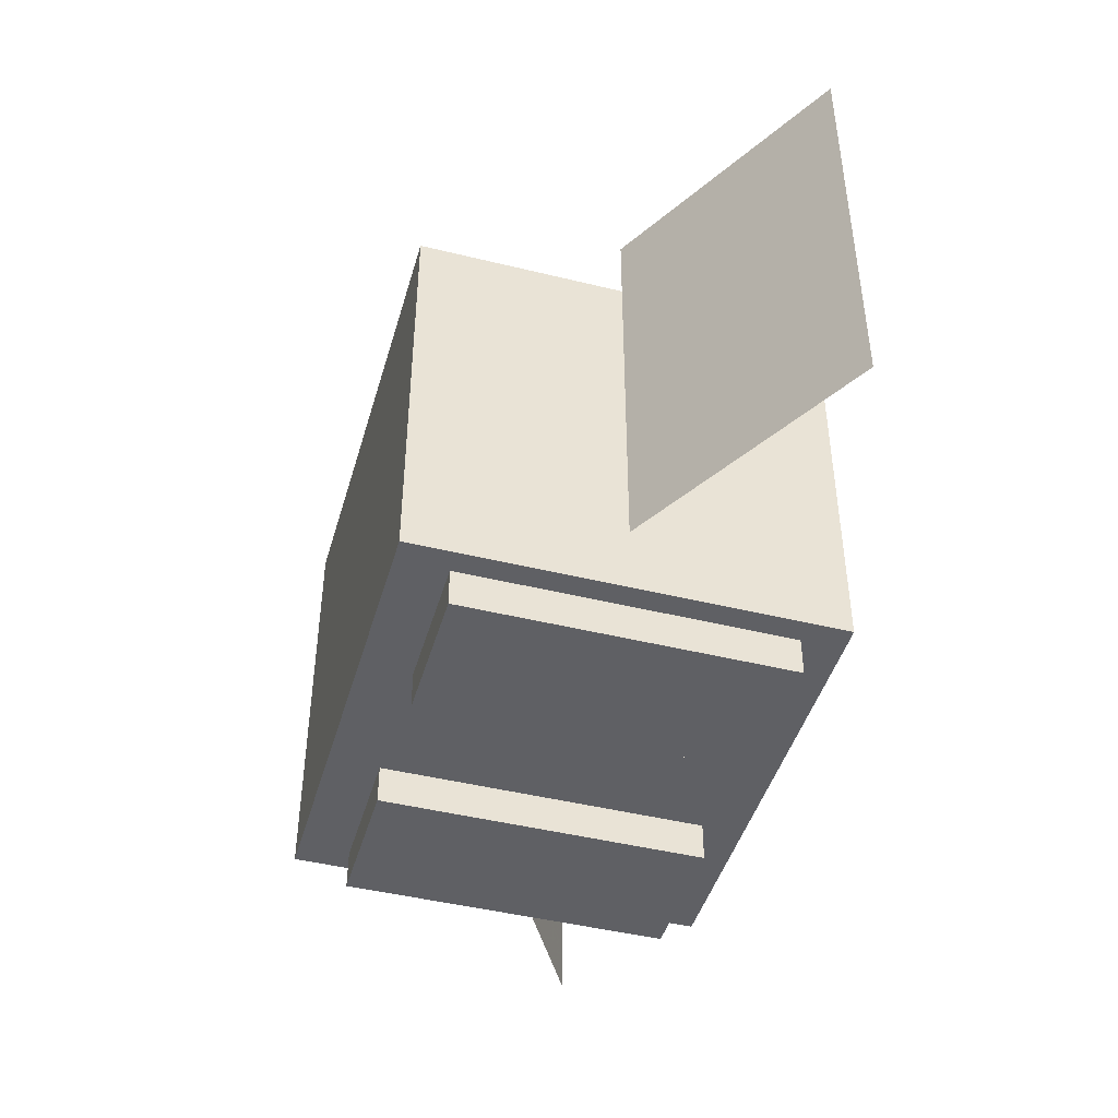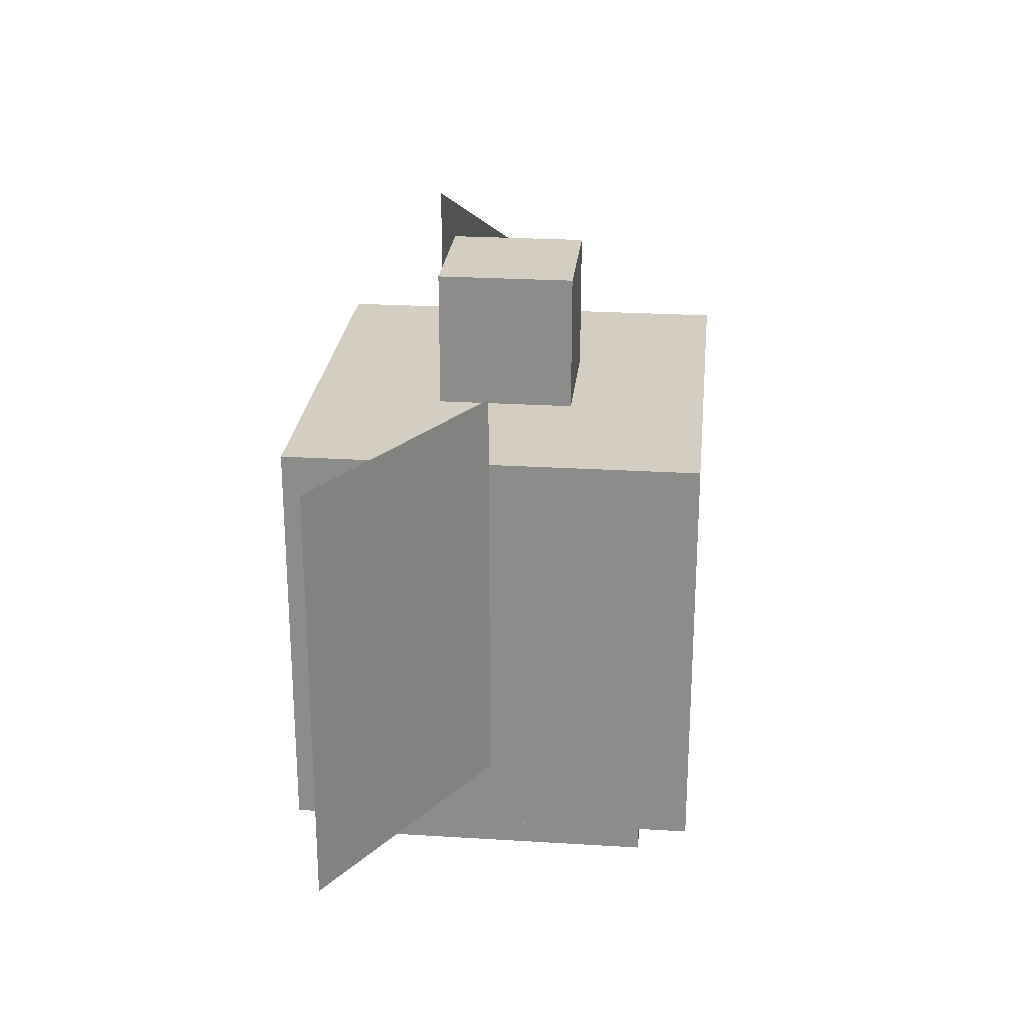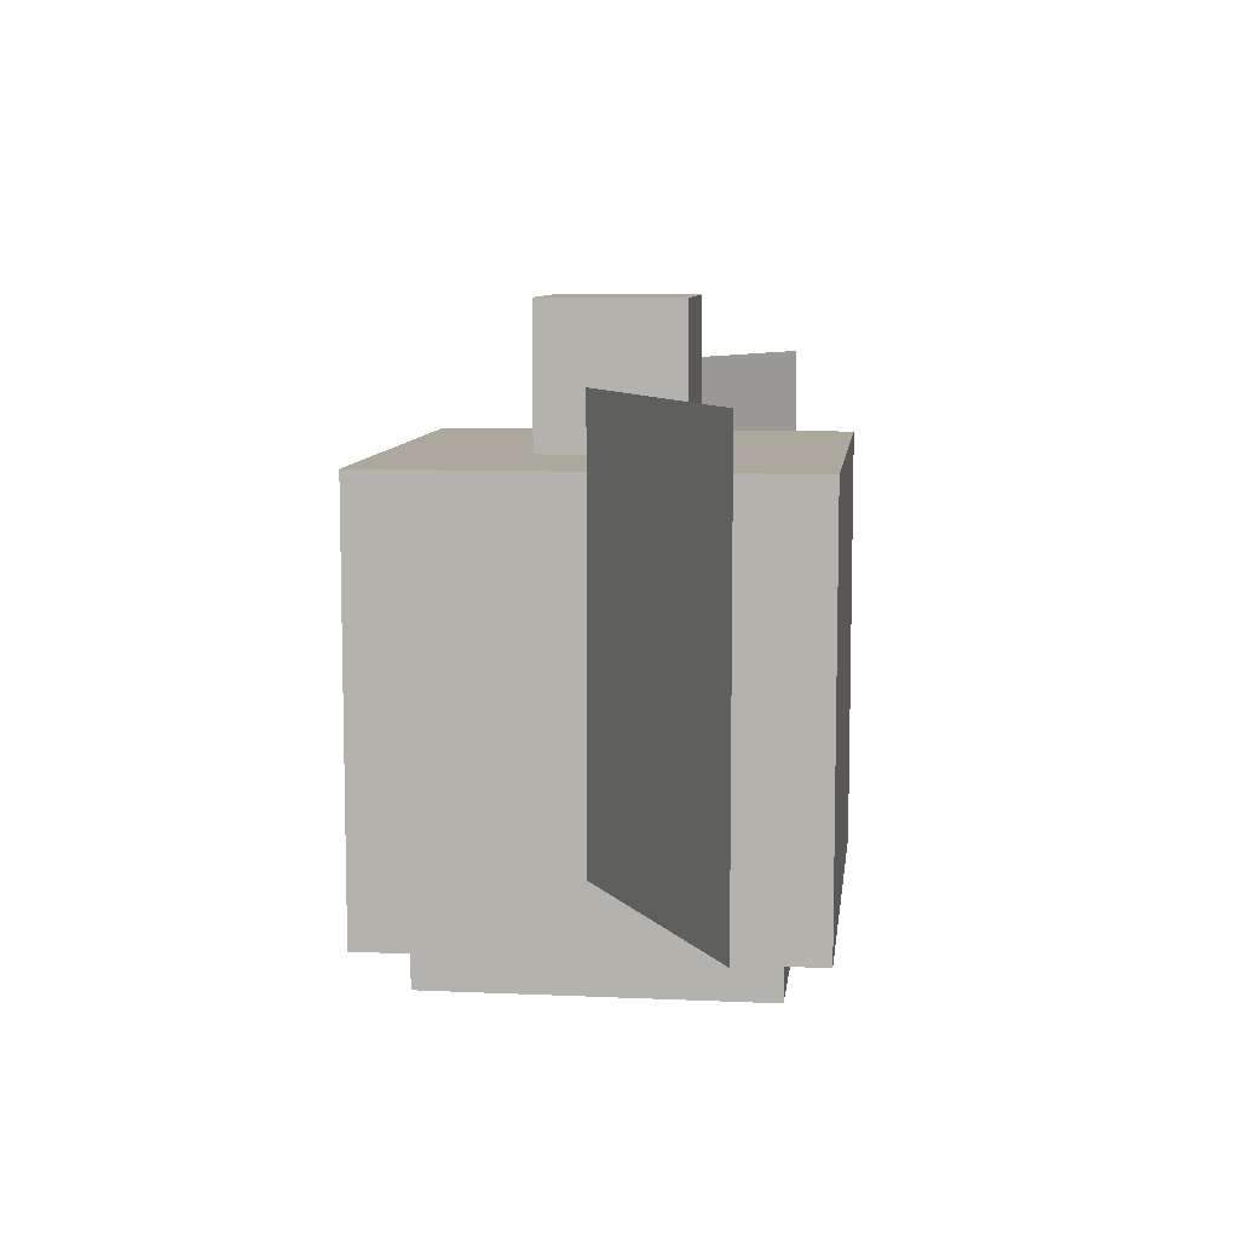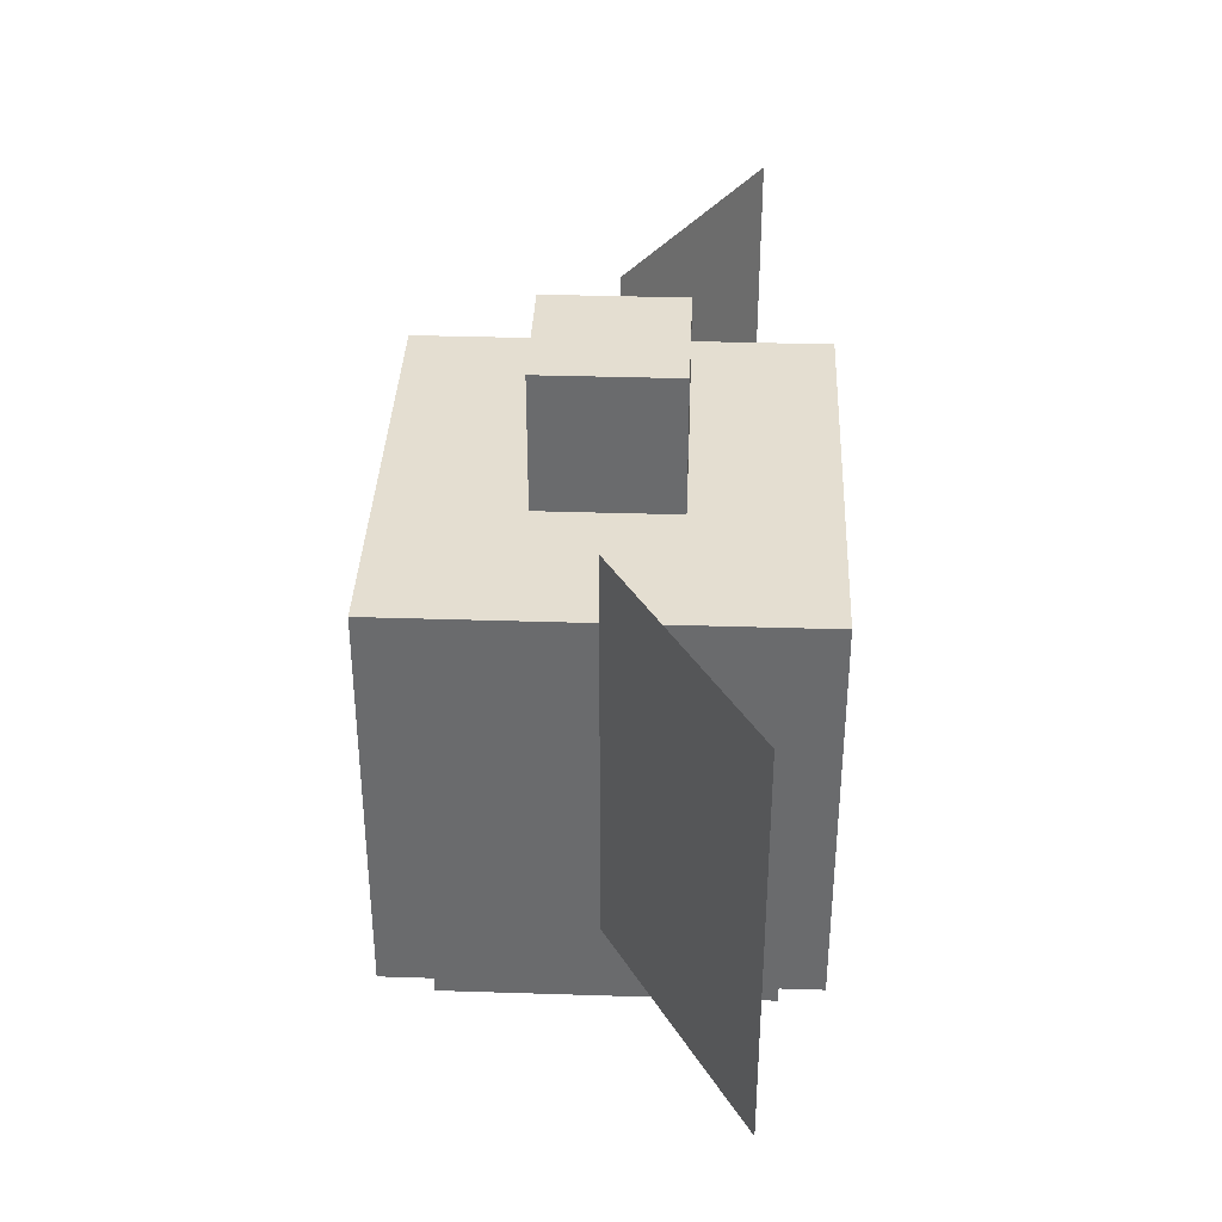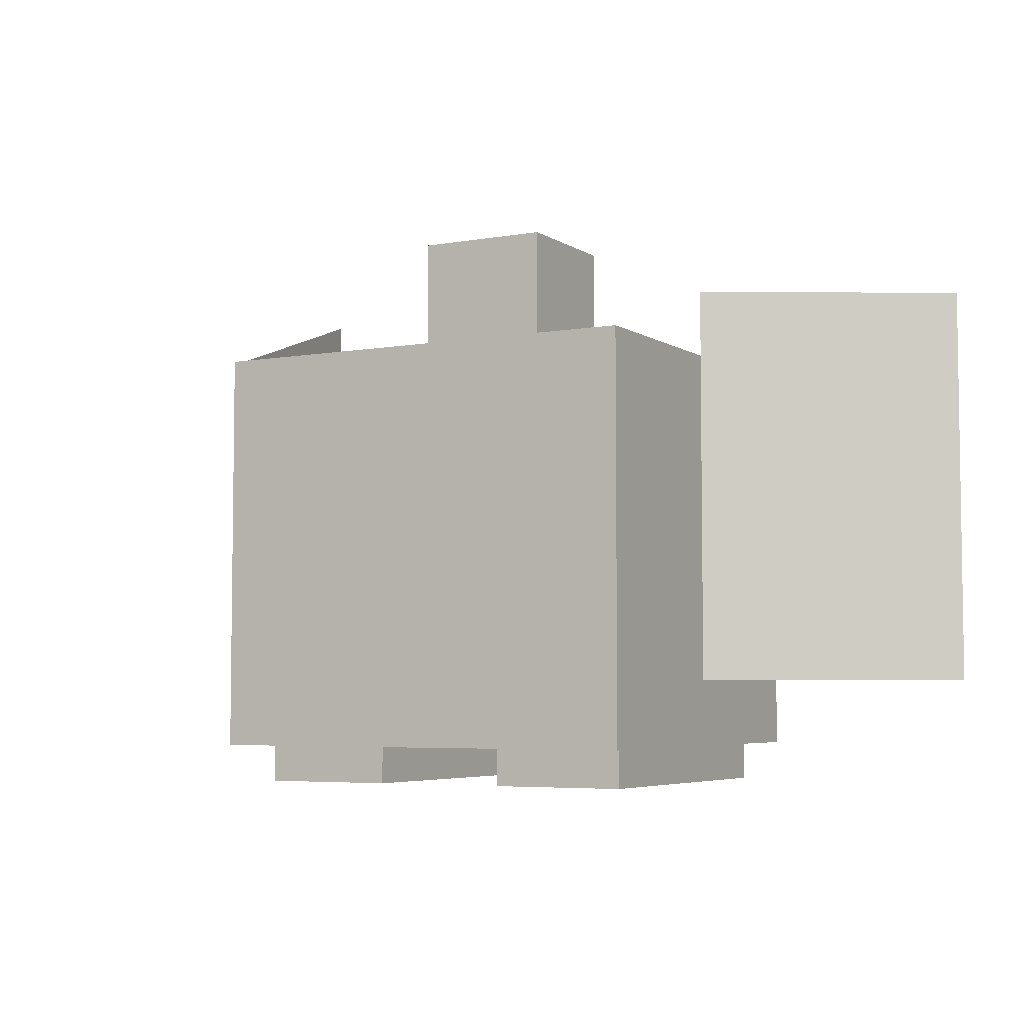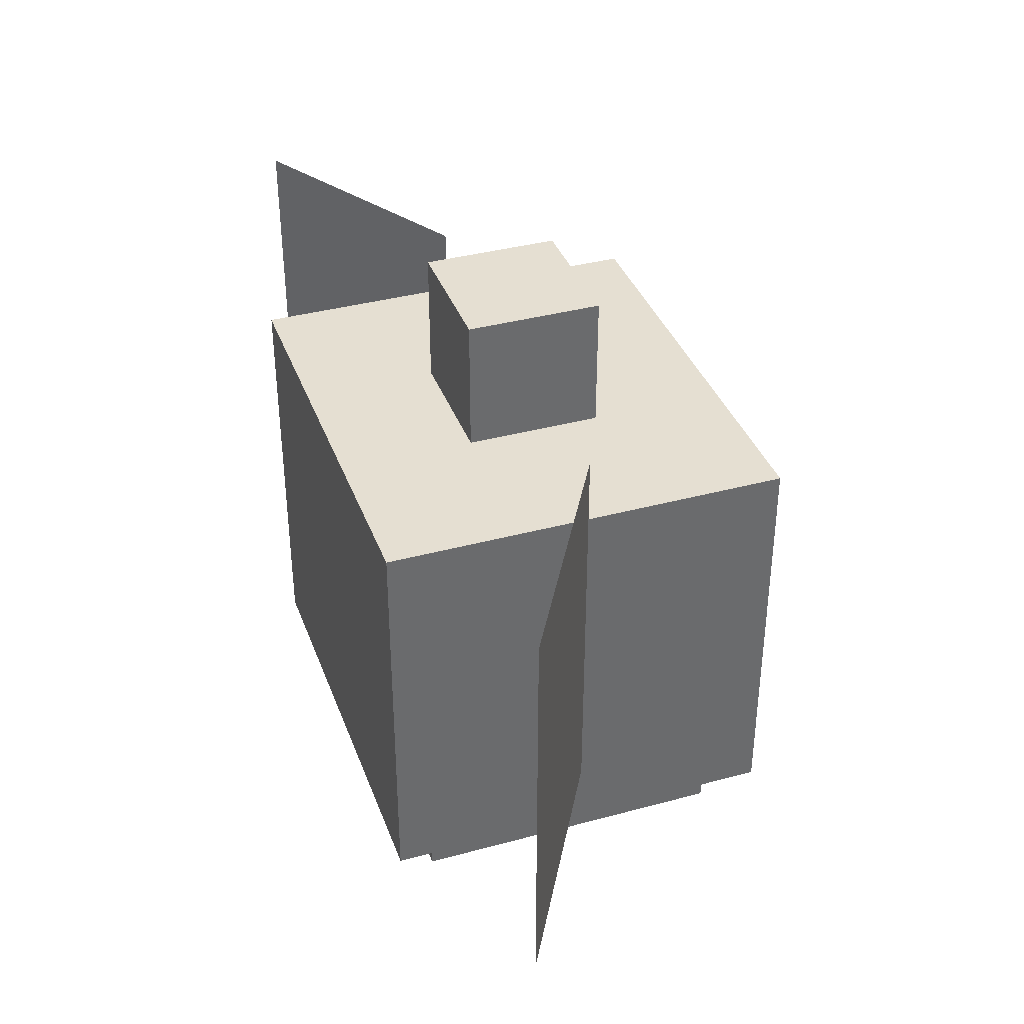
<metadata>
{"format":"obj","ext":"obj","renderer":"f3d","projection":"perspective","resolution":1024,"background":"white","views":[{"elev":-45.0,"azim":74.1,"up":"+Y"},{"elev":25.0,"azim":-84.3,"up":"+Y"},{"elev":8.7,"azim":96.8,"up":"+Y"},{"elev":36.5,"azim":92.4,"up":"+Y"},{"elev":-5.1,"azim":28.9,"up":"+Y"},{"elev":37.5,"azim":-109.1,"up":"+Y"}]}
</metadata>
<code>
o oven1
v 0.2812 -0.25 -0.25
v -0.2812 -0.25 -0.25
v -0.2812 0.25 -0.25
v 0.2812 0.25 -0.25
v -0.2812 -0.25 0.25
v 0.2812 -0.25 0.25
v 0.2812 0.25 0.25
v -0.2812 0.25 0.25
f 1 2 3 4
f 5 6 7 8
f 4 3 8 7
f 6 5 2 1
f 6 1 4 7
f 2 5 8 3
o oven2
v 0.25 -0.3201 -0.1125
v 0.125 -0.3201 -0.1125
v 0.125 -0.1875 -0.2451
v 0.25 -0.1875 -0.2451
v 0.125 -0.1875 0.02008
v 0.25 -0.1875 0.02008
v 0.25 -0.05492 -0.1125
v 0.125 -0.05492 -0.1125
f 9 10 11 12
f 13 14 15 16
f 12 11 16 15
f 14 13 10 9
f 14 9 12 15
f 10 13 16 11
o shape2
v 0.2812 -0.3346 0.2133
v 0.09375 -0.3346 0.2133
v 0.09375 -0.3346 -0.2242
v 0.2812 -0.3346 -0.2242
v 0.09375 -0.0846 0.2133
v 0.2812 -0.0846 0.2133
v 0.2812 -0.0846 -0.2242
v 0.09375 -0.0846 -0.2242
f 17 18 19 20
f 21 22 23 24
f 20 19 24 23
f 22 21 18 17
f 22 17 20 23
f 18 21 24 19
o oven3
v -0.125 -0.3201 -0.1125
v -0.25 -0.3201 -0.1125
v -0.25 -0.1875 -0.2451
v -0.125 -0.1875 -0.2451
v -0.25 -0.1875 0.02008
v -0.125 -0.1875 0.02008
v -0.125 -0.05492 -0.1125
v -0.25 -0.05492 -0.1125
f 25 26 27 28
f 29 30 31 32
f 28 27 32 31
f 30 29 26 25
f 30 25 28 31
f 26 29 32 27
o shape3
v -0.09375 -0.3346 0.2133
v -0.2812 -0.3346 0.2133
v -0.2812 -0.3346 -0.2242
v -0.09375 -0.3346 -0.2242
v -0.2812 -0.0846 0.2133
v -0.09375 -0.0846 0.2133
v -0.09375 -0.0846 -0.2242
v -0.2812 -0.0846 -0.2242
f 33 34 35 36
f 37 38 39 40
f 36 35 40 39
f 38 37 34 33
f 38 33 36 39
f 34 37 40 35
o oven4
v 0.25 -0.3201 0.1125
v 0.125 -0.3201 0.1125
v 0.125 -0.1875 -0.02008
v 0.25 -0.1875 -0.02008
v 0.125 -0.1875 0.2451
v 0.25 -0.1875 0.2451
v 0.25 -0.05492 0.1125
v 0.125 -0.05492 0.1125
f 41 42 43 44
f 45 46 47 48
f 44 43 48 47
f 46 45 42 41
f 46 41 44 47
f 42 45 48 43
o oven5
v -0.125 -0.3201 0.1125
v -0.25 -0.3201 0.1125
v -0.25 -0.1875 -0.02008
v -0.125 -0.1875 -0.02008
v -0.25 -0.1875 0.2451
v -0.125 -0.1875 0.2451
v -0.125 -0.05492 0.1125
v -0.25 -0.05492 0.1125
f 49 50 51 52
f 53 54 55 56
f 52 51 56 55
f 54 53 50 49
f 54 49 52 55
f 50 53 56 51
o oven6
v 0.0625 0.25 -0.0625
v -0.0625 0.25 -0.0625
v -0.0625 0.4375 -0.0625
v 0.0625 0.4375 -0.0625
v -0.0625 0.25 0.0625
v 0.0625 0.25 0.0625
v 0.0625 0.4375 0.0625
v -0.0625 0.4375 0.0625
f 57 58 59 60
f 61 62 63 64
f 60 59 64 63
f 62 61 58 57
f 62 57 60 63
f 58 61 64 59
o shape4
v 0.09375 0.2812 -0.09375
v -0.09375 0.2812 -0.09375
v -0.09375 0.4688 -0.09375
v 0.09375 0.4688 -0.09375
v -0.09375 0.2812 0.09375
v 0.09375 0.2812 0.09375
v 0.09375 0.4688 0.09375
v -0.09375 0.4688 0.09375
f 65 66 67 68
f 69 70 71 72
f 68 67 72 71
f 70 69 66 65
f 70 65 68 71
f 66 69 72 67
o shape1
v 0.3125 -0.2812 -0.2812
v -0.3125 -0.2812 -0.2812
v -0.3125 0.2812 -0.2812
v 0.3125 0.2812 -0.2812
v -0.3125 -0.2812 0.2812
v 0.3125 -0.2812 0.2812
v 0.3125 0.2812 0.2812
v -0.3125 0.2812 0.2812
f 73 74 75 76
f 77 78 79 80
f 76 75 80 79
f 78 77 74 73
f 78 73 76 79
f 74 77 80 75
o leftarm1
v -0.3125 -0.1875 0
v -0.6373 -0.1875 -0.1875
v -0.6373 0.375 -0.1875
v -0.3125 0.375 0
f 81 82 83 84
f 82 81 84 83
o rightarm1
v 0.6373 -0.1875 -0.1875
v 0.3125 -0.1875 0
v 0.3125 0.375 0
v 0.6373 0.375 -0.1875
f 85 86 87 88
f 86 85 88 87

</code>
